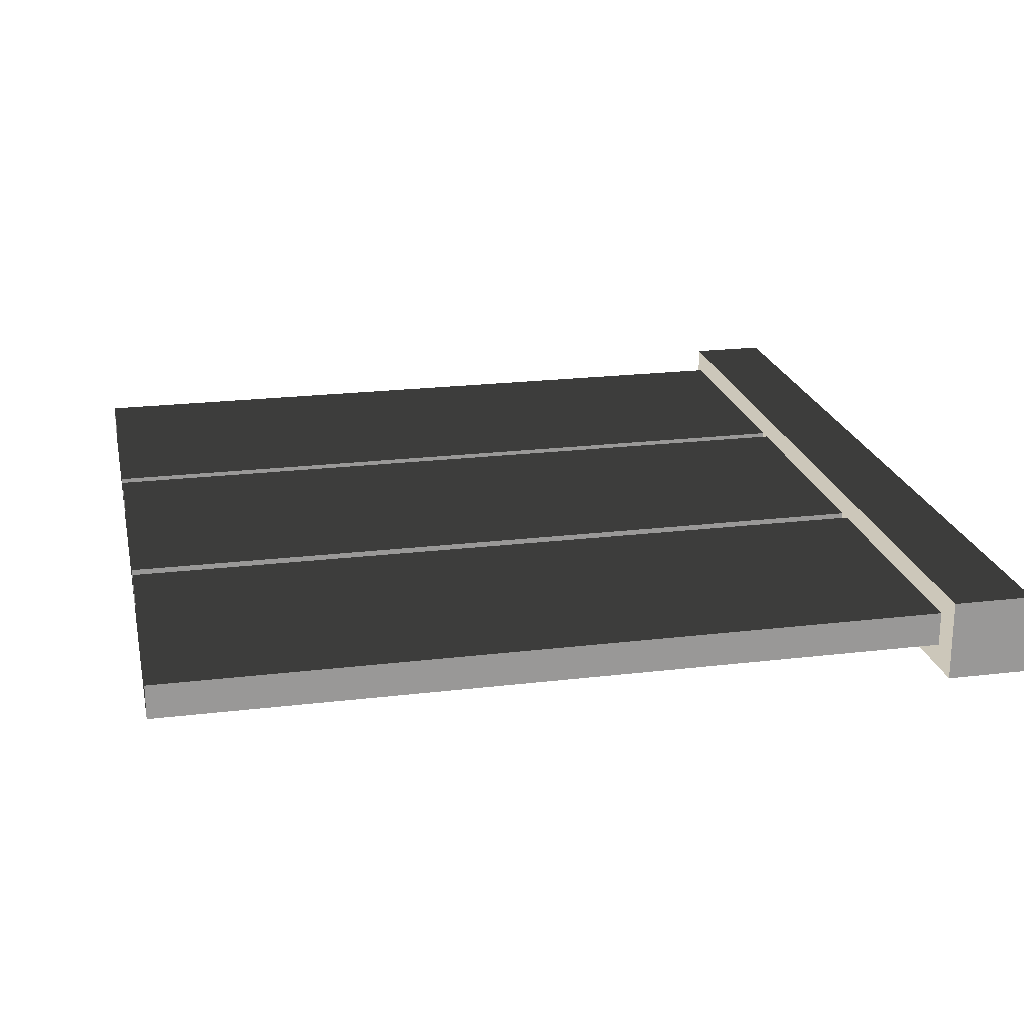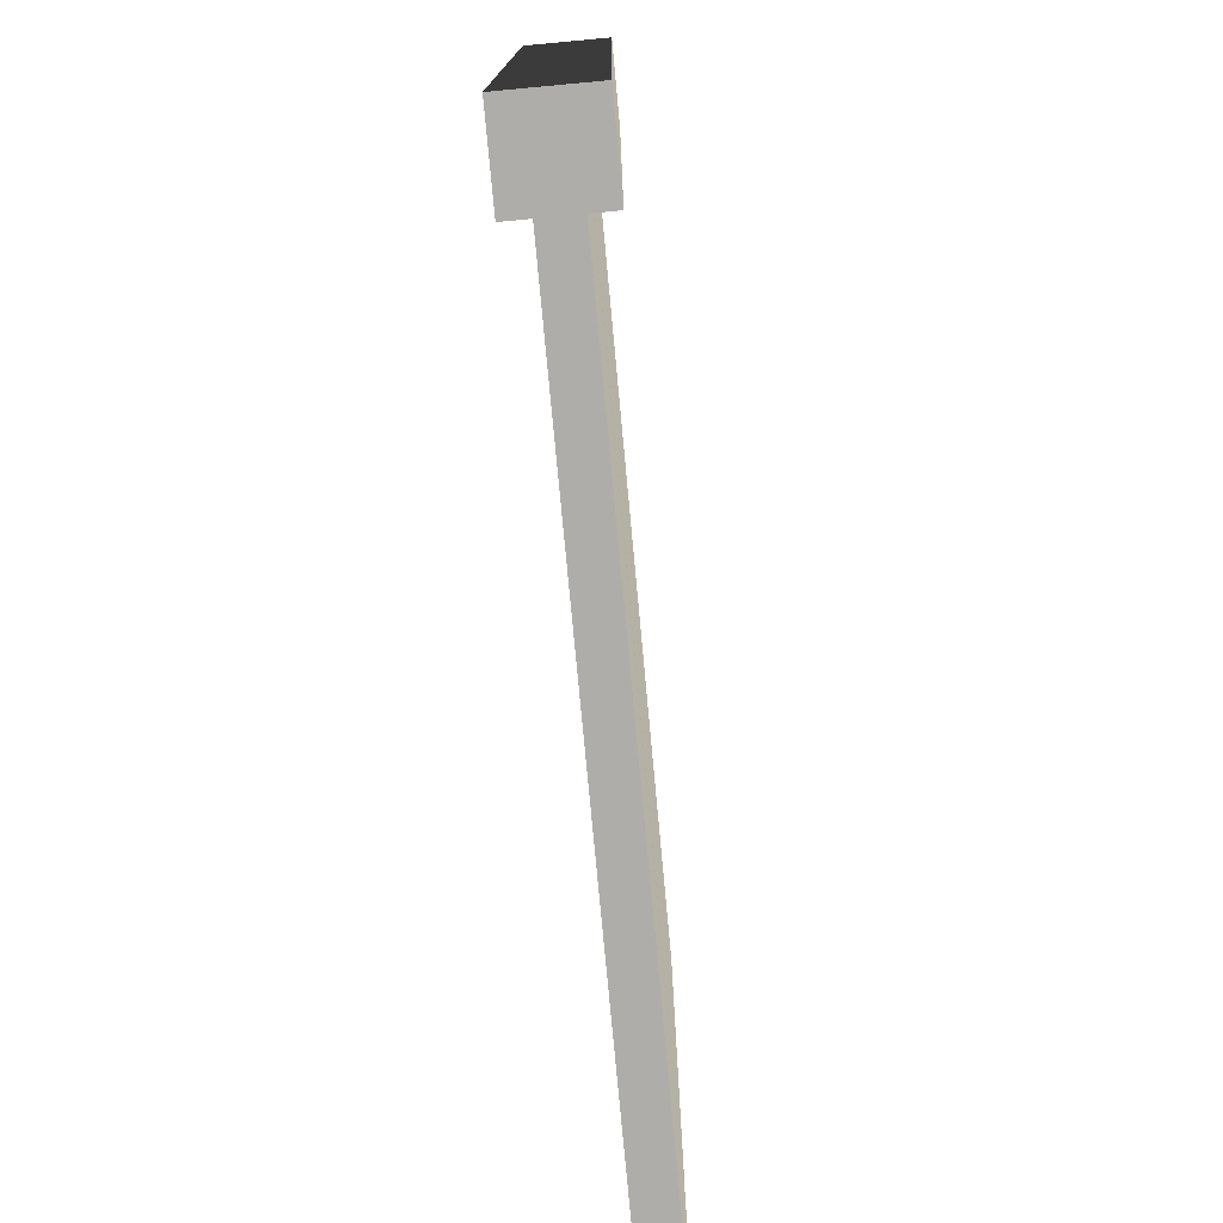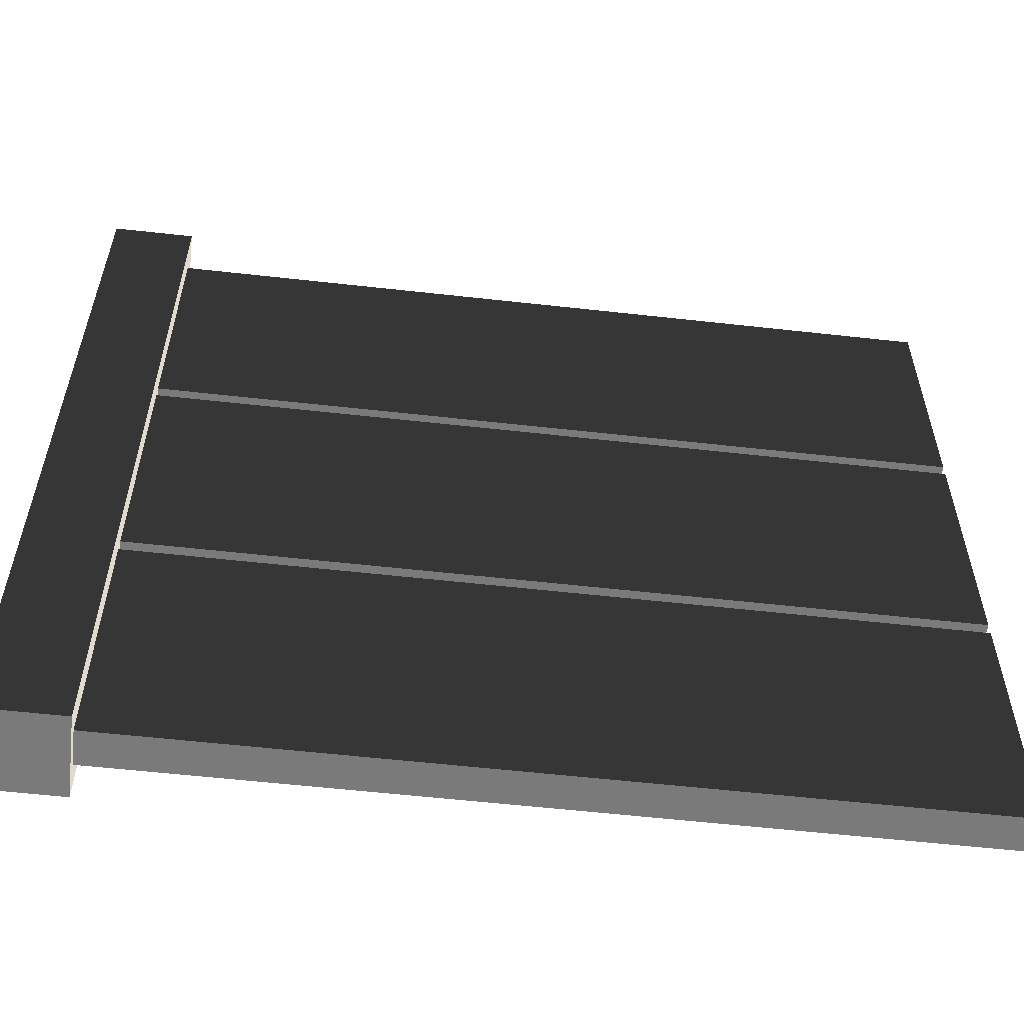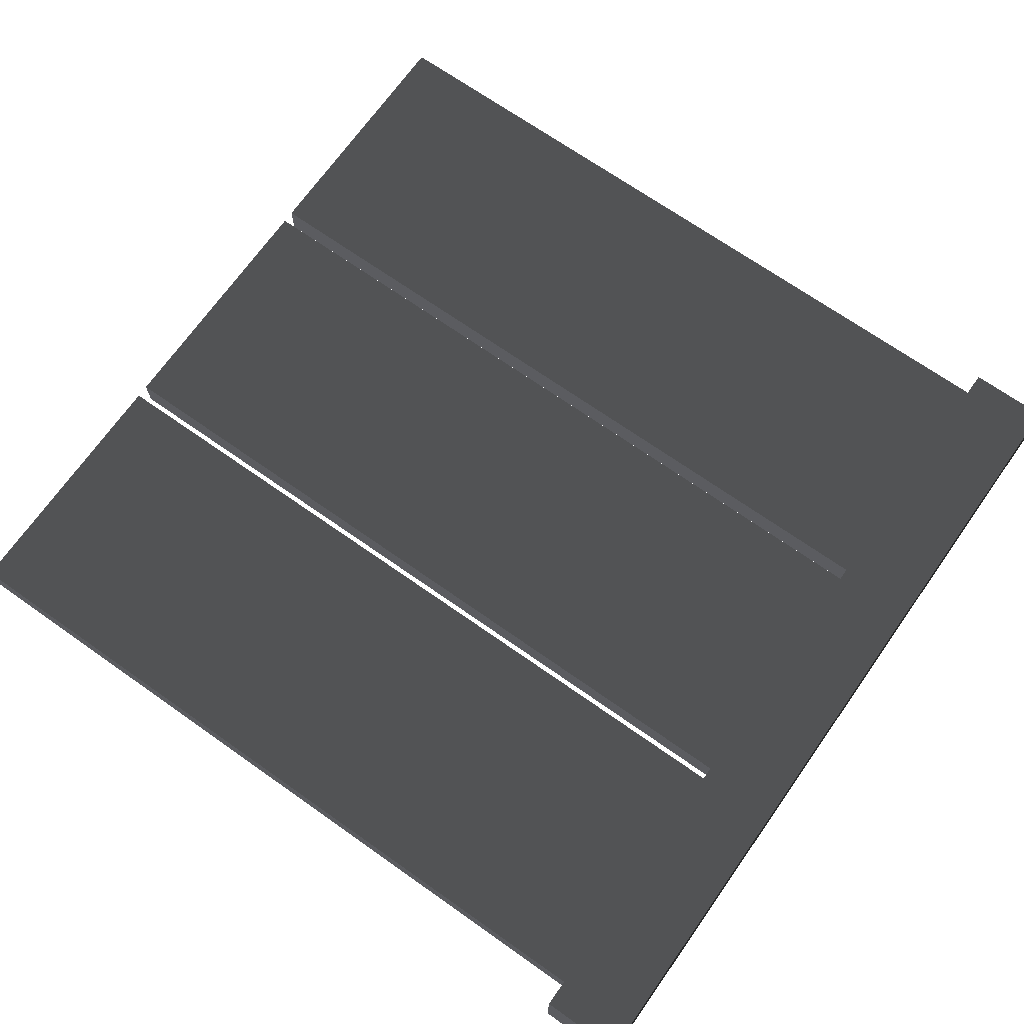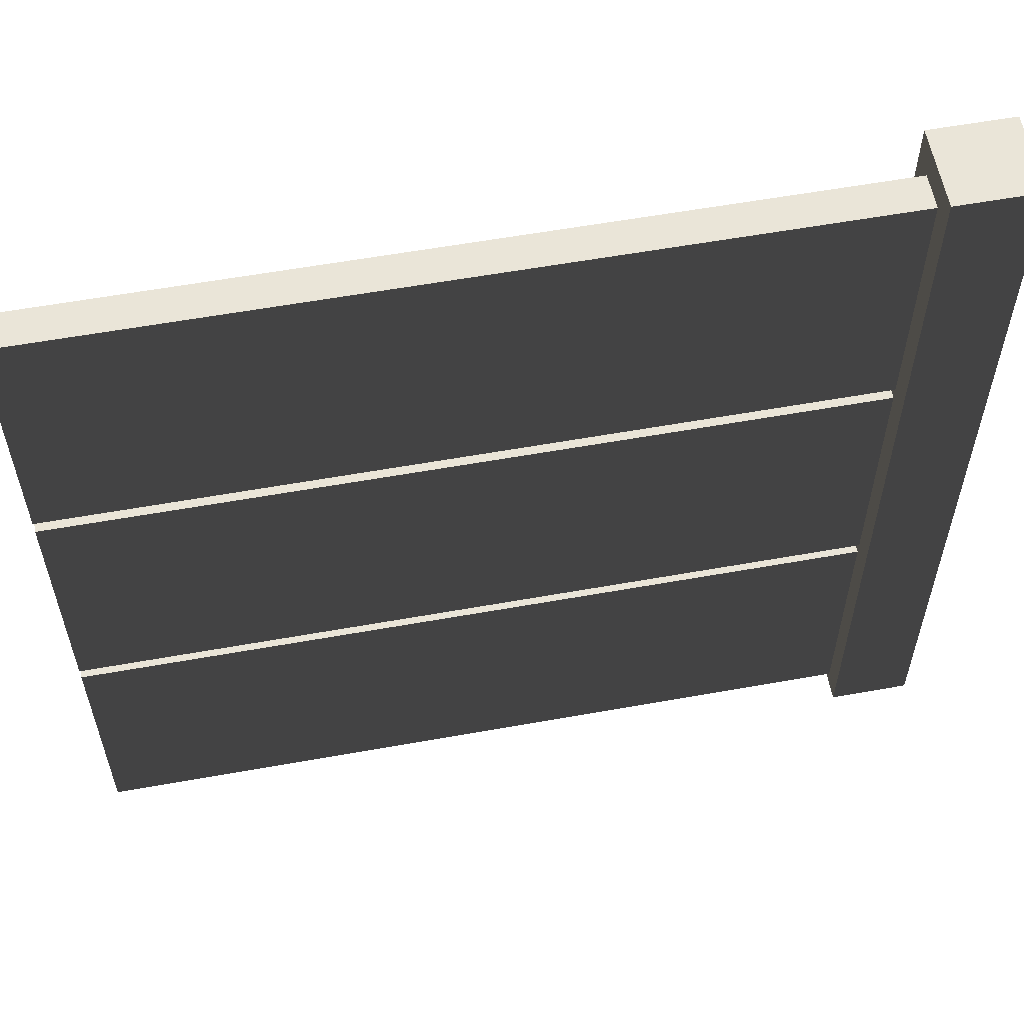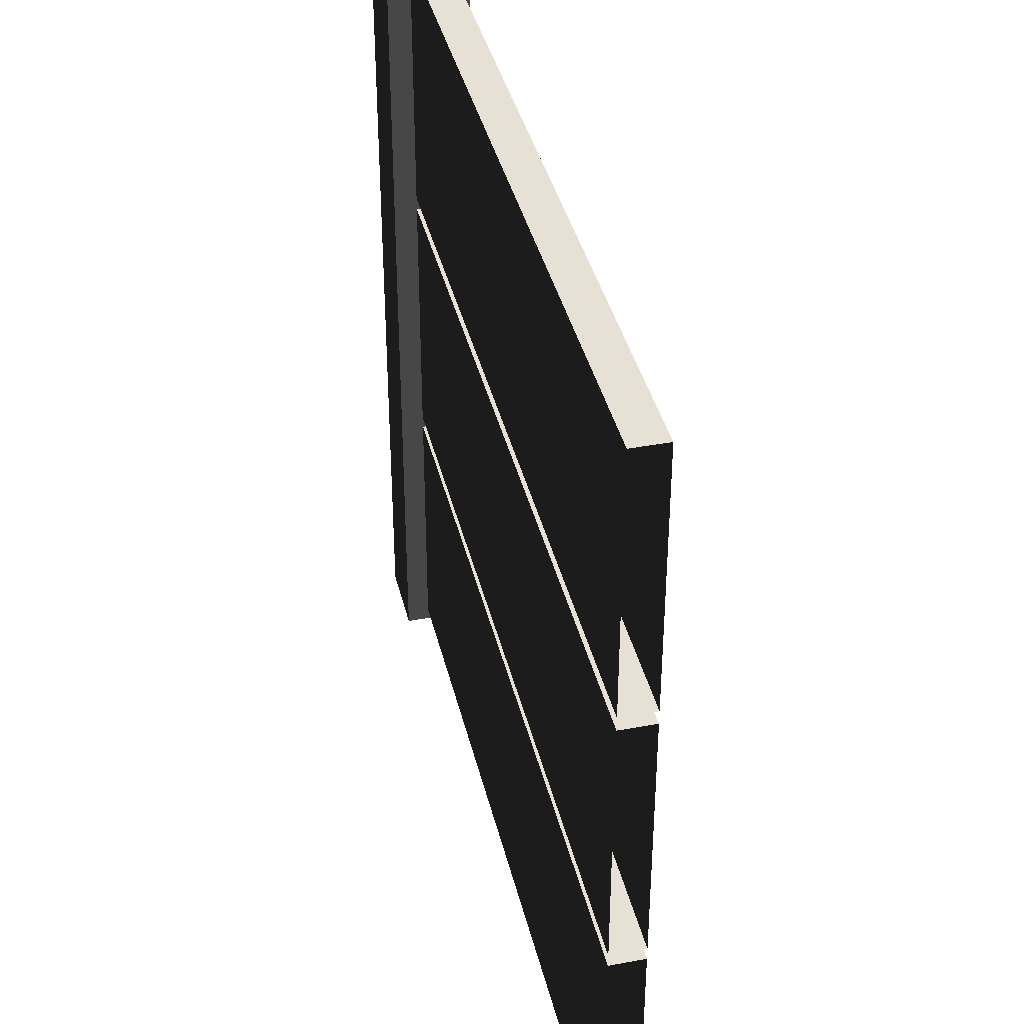
<metadata>
{"format":"obj","ext":"obj","renderer":"f3d","projection":"perspective","resolution":1024,"background":"white","views":[{"elev":21.4,"azim":168.0,"up":"+Z"},{"elev":-77.4,"azim":-84.7,"up":"+Y"},{"elev":-58.1,"azim":-6.6,"up":"+Y"},{"elev":69.7,"azim":-144.8,"up":"+Z"},{"elev":58.7,"azim":169.5,"up":"+Y"},{"elev":39.0,"azim":76.8,"up":"+Y"}]}
</metadata>
<code>
v 0.09332 0.6428 0.03994
v 1.907 0.02937 0.03994
v 0.09332 0.02937 0.03994
v 1.907 0.6428 0.03994
v 0.09332 0.6428 -0.03996
v 1.907 0.6428 0.03994
v 0.09332 0.6428 0.03994
v 1.907 0.6428 -0.03996
v 0.09332 0.02937 -0.03996
v 1.907 0.6428 -0.03996
v 0.09332 0.6428 -0.03996
v 1.907 0.02937 -0.03996
v 0.09332 0.02937 0.03994
v 1.907 0.02937 -0.03996
v 0.09332 0.02937 -0.03996
v 1.907 0.02937 0.03994
v 0.09332 1.286 0.03994
v 1.907 0.6724 0.03994
v 0.09332 0.6724 0.03994
v 1.907 1.286 0.03994
v 0.09332 1.286 -0.03996
v 1.907 1.286 0.03994
v 0.09332 1.286 0.03994
v 1.907 1.286 -0.03996
v 0.09332 0.6724 -0.03996
v 1.907 1.286 -0.03996
v 0.09332 1.286 -0.03996
v 1.907 0.6724 -0.03996
v 0.09332 0.6724 0.03994
v 1.907 0.6724 -0.03996
v 0.09332 0.6724 -0.03996
v 1.907 0.6724 0.03994
v 0.09332 1.93 0.03994
v 1.907 1.317 0.03994
v 0.09332 1.317 0.03994
v 1.907 1.93 0.03994
v 0.09332 1.93 -0.03996
v 1.907 1.93 0.03994
v 0.09332 1.93 0.03994
v 1.907 1.93 -0.03996
v 0.09332 1.317 -0.03996
v 1.907 1.93 -0.03996
v 0.09332 1.93 -0.03996
v 1.907 1.317 -0.03996
v 0.09332 1.317 0.03994
v 1.907 1.317 -0.03996
v 0.09332 1.317 -0.03996
v 1.907 1.317 0.03994
v 0.09331 -6.113e-08 -0.09334
v -0.09334 -6.113e-08 0.09332
v 0.09331 -6.113e-08 0.09332
v -0.09334 -6.113e-08 -0.09334
v 0.09331 2 -0.09334
v -0.09334 2 0.09332
v -0.09334 2 -0.09334
v 0.09331 2 0.09332
v 0.09331 2 0.09332
v -0.09334 -6.113e-08 0.09332
v -0.09334 2 0.09332
v 0.09331 -6.113e-08 0.09332
v 0.09331 2 -0.09334
v 0.09331 -6.113e-08 0.09332
v 0.09331 2 0.09332
v 0.09331 -6.113e-08 -0.09334
v -0.09334 2 -0.09334
v 0.09331 -6.113e-08 -0.09334
v 0.09331 2 -0.09334
v -0.09334 -6.113e-08 -0.09334
v -0.09334 2 0.09332
v -0.09334 -6.113e-08 -0.09334
v -0.09334 2 -0.09334
v -0.09334 -6.113e-08 0.09332
g fence_concrete_B_2_10324_530
f 1 3 2
f 2 4 1
f 5 7 6
f 6 8 5
f 9 11 10
f 10 12 9
f 13 15 14
f 14 16 13
f 17 19 18
f 18 20 17
f 21 23 22
f 22 24 21
f 25 27 26
f 26 28 25
f 29 31 30
f 30 32 29
f 33 35 34
f 34 36 33
f 37 39 38
f 38 40 37
f 41 43 42
f 42 44 41
f 45 47 46
f 46 48 45
f 49 51 50
f 50 52 49
f 53 55 54
f 54 56 53
f 57 59 58
f 58 60 57
f 61 63 62
f 62 64 61
f 65 67 66
f 66 68 65
f 69 71 70
f 70 72 69

</code>
